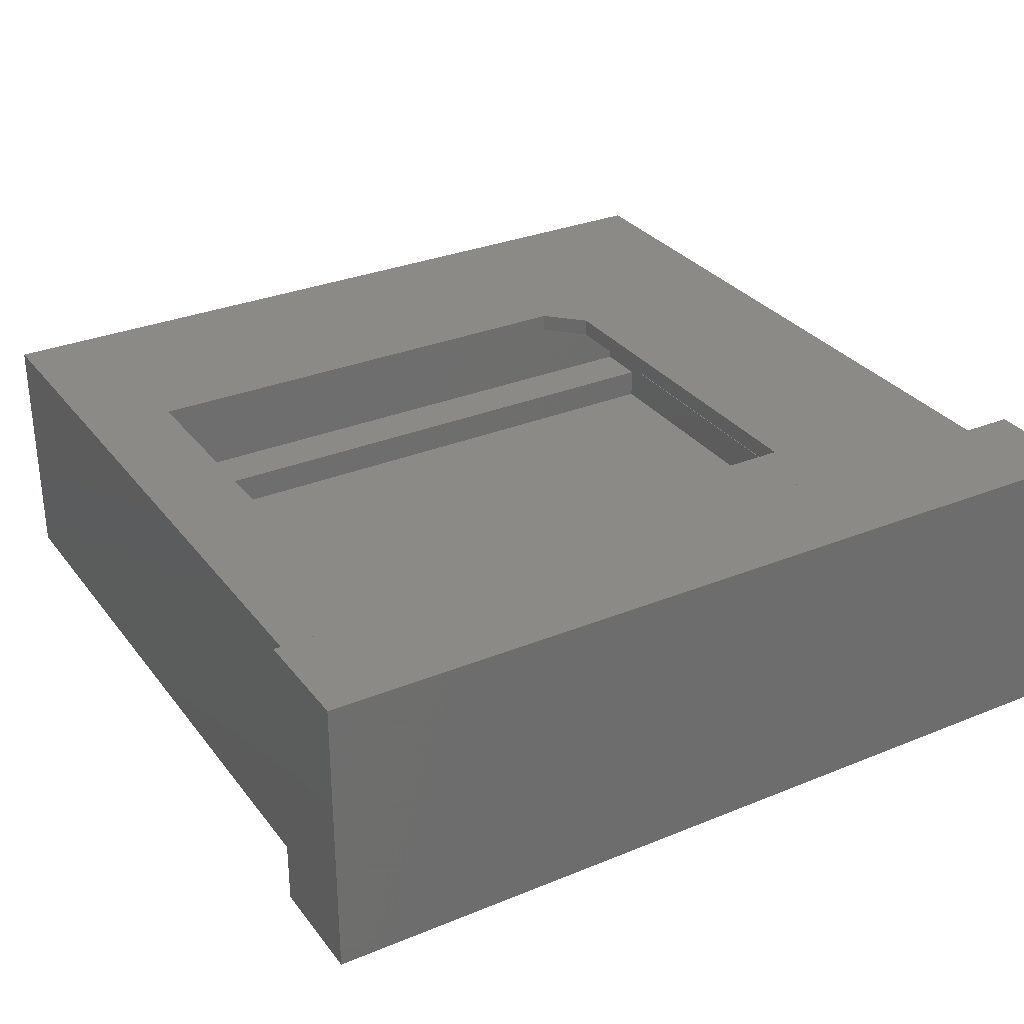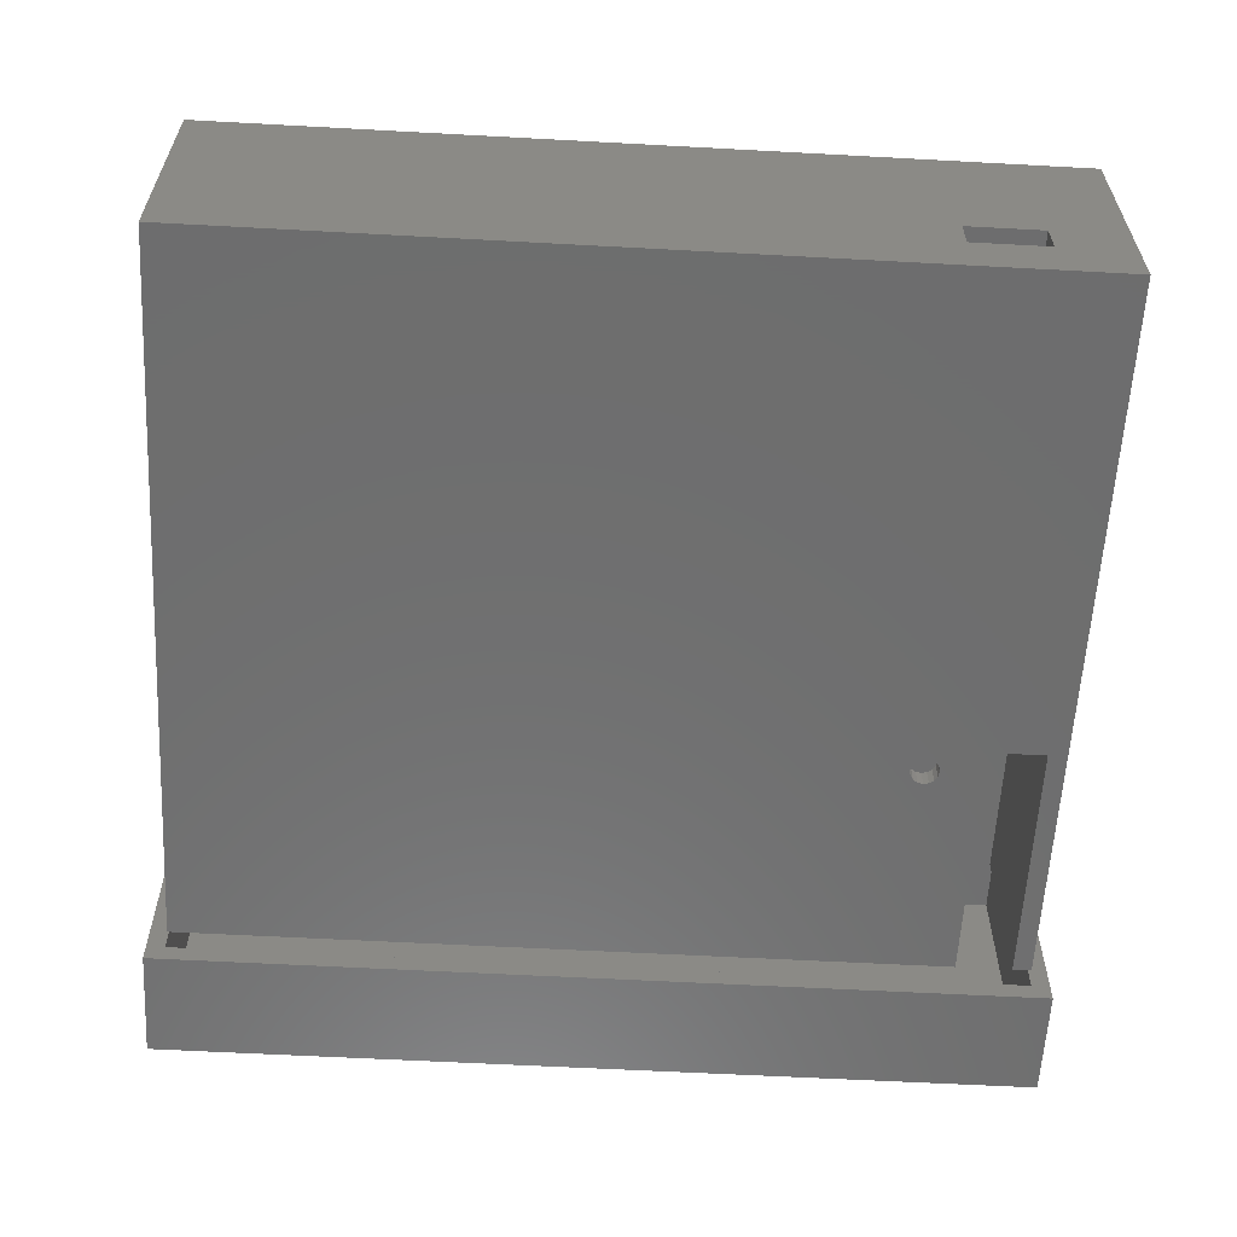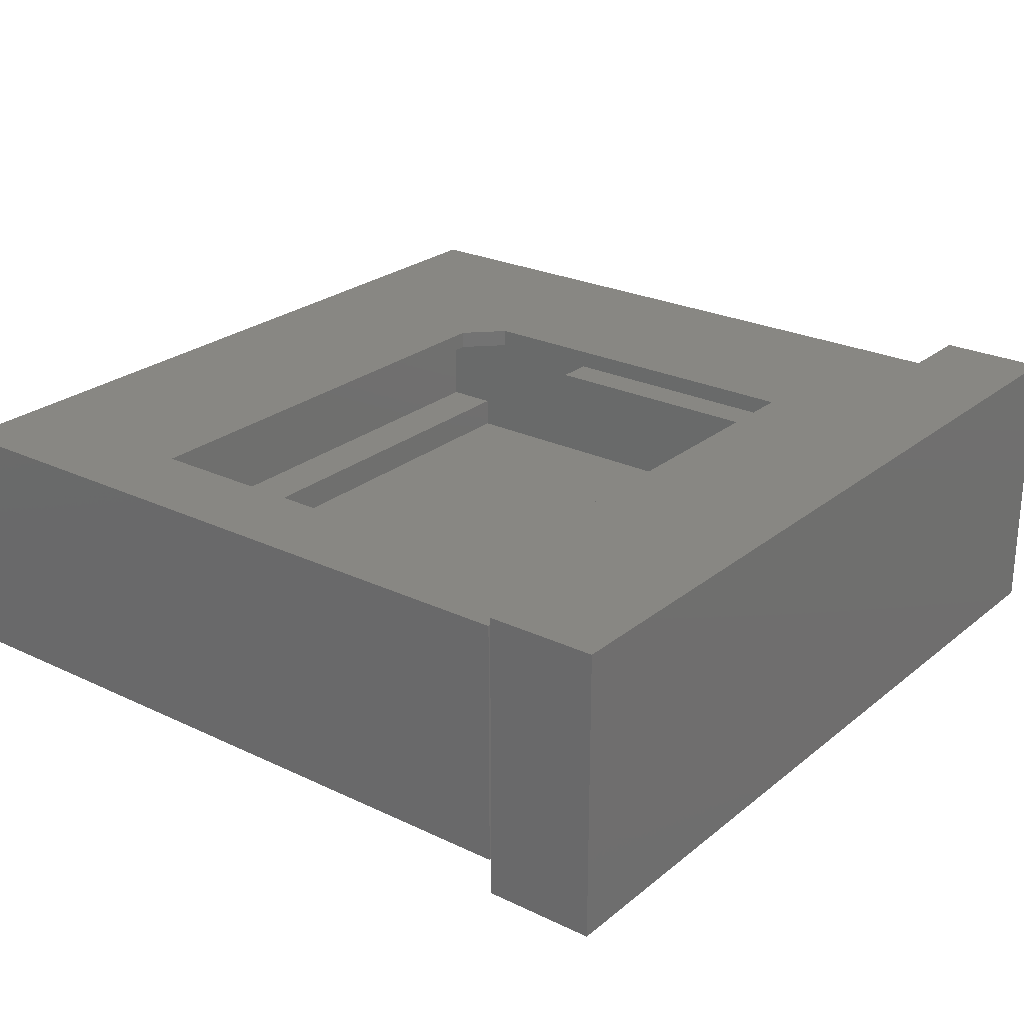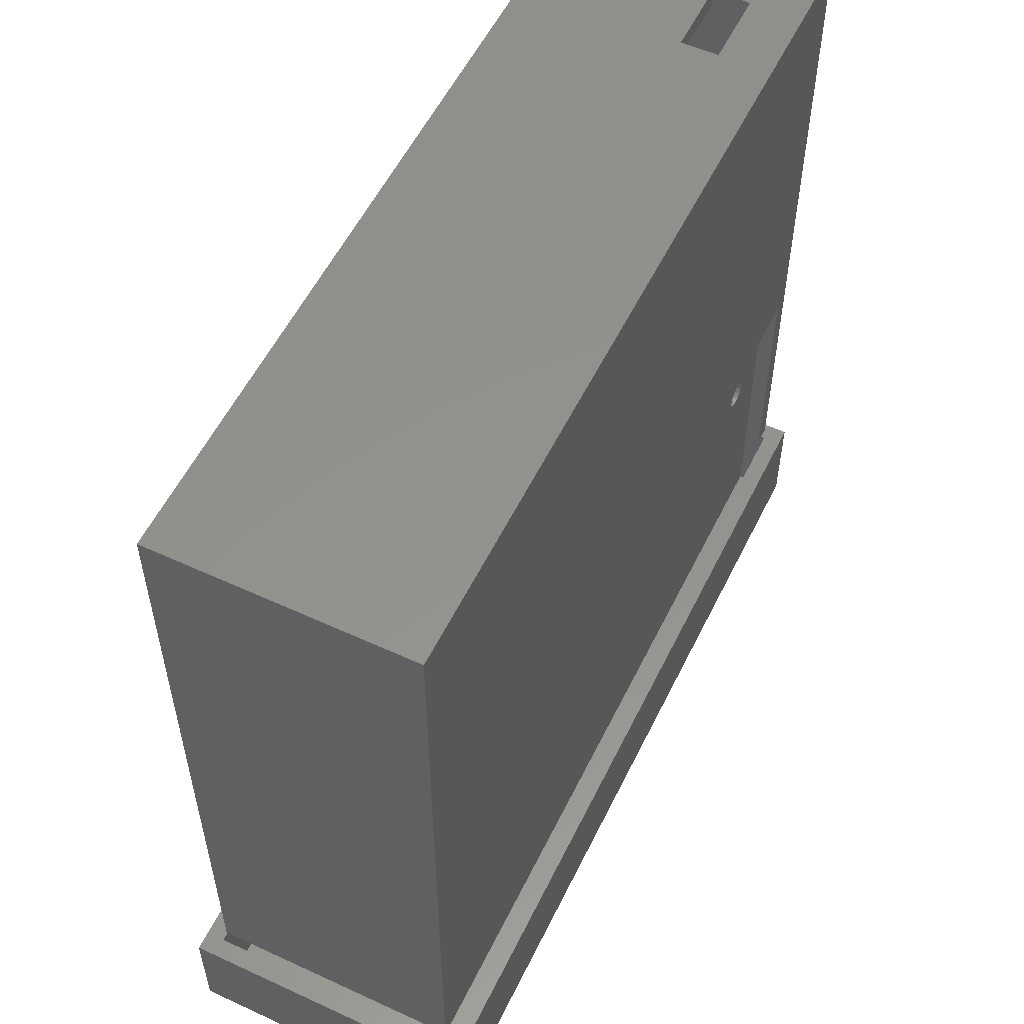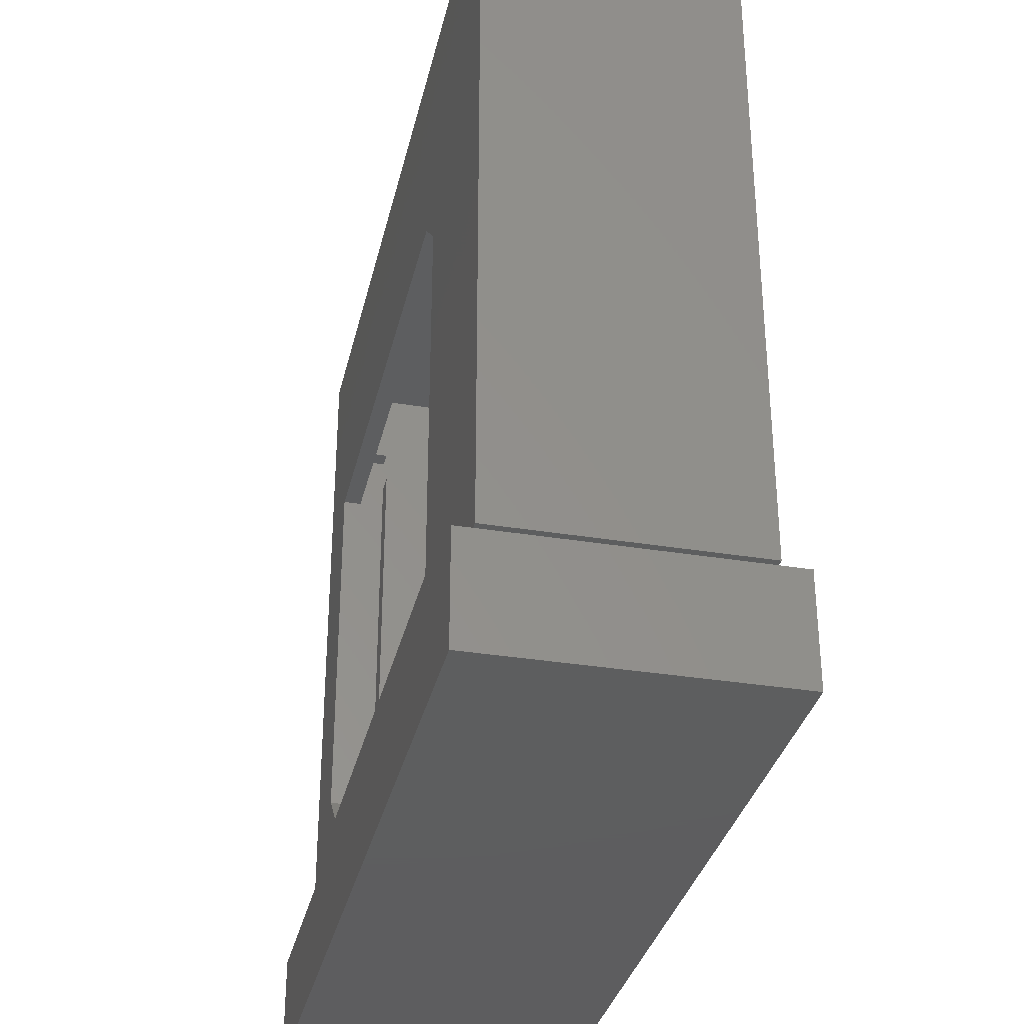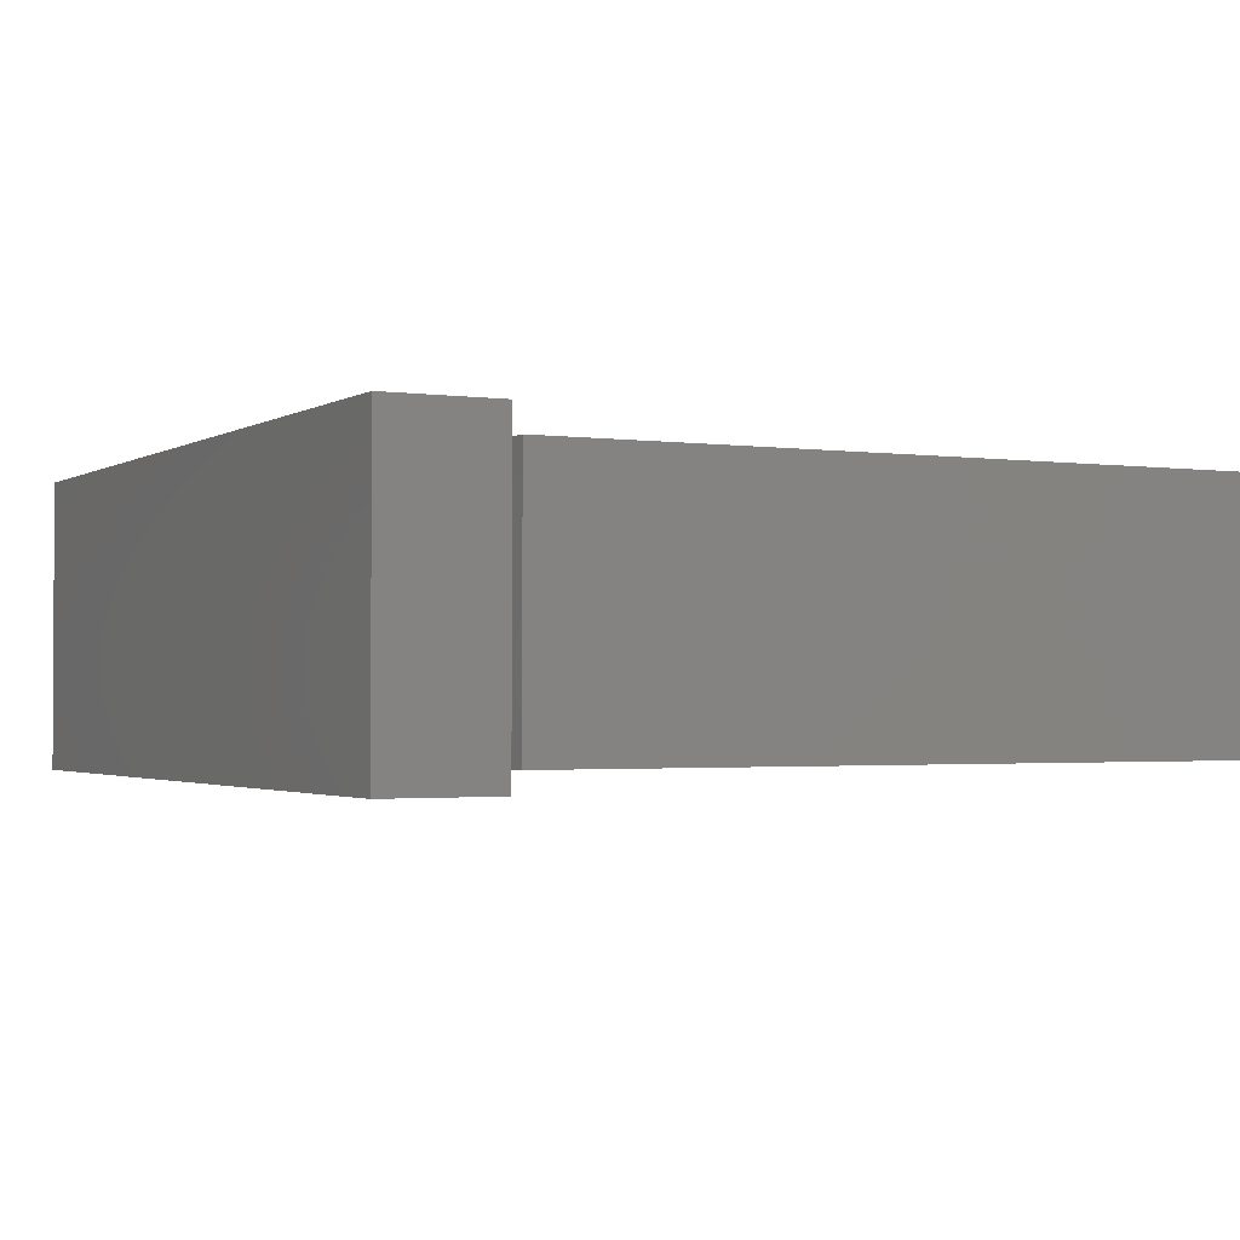
<metadata>
{"format":"stl","ext":"stl","renderer":"f3d","projection":"perspective","resolution":1024,"background":"white","views":[{"elev":30.6,"azim":-30.5,"up":"+Z"},{"elev":-60.0,"azim":176.8,"up":"+Z"},{"elev":24.9,"azim":-52.2,"up":"+Z"},{"elev":55.7,"azim":115.9,"up":"+Y"},{"elev":-33.4,"azim":77.3,"up":"+Y"},{"elev":-1.8,"azim":62.8,"up":"+Z"}]}
</metadata>
<code>
# stl→obj: 123 verts, 250 faces
v 0 0 0
v -1 0 0
v 0 13.34 0
v 6.693 12.35 0
v 44 0 0
v 6.75 12.06 0
v 6.693 11.78 0
v 6.53 11.53 0
v 3 0 0
v 6.287 11.37 0
v 6 11.31 0
v 5.47 11.53 0
v 3 13.34 0
v 5.307 11.78 0
v 5.713 11.37 0
v 44 39 0
v 6.53 12.6 0
v -1 39 0
v 6.287 12.76 0
v 6 12.81 0
v 5.713 12.76 0
v 5.47 12.6 0
v 5.25 12.06 0
v 5.307 12.35 0
v 44 0 13.6
v 44 39 13.6
v -1 39 13.6
v -1 0 13.6
v 3 0 1
v 43 0 1
v 34.7 0 10.6
v 34.7 0 9.4
v 36.8 0 10.6
v 36.8 0 12.6
v 0 0 12.6
v 0 0 10.6
v 0 0 9.4
v 1.3 0 10.6
v 0 0 3
v 43 0 9.4
v 1.3 0 9.4
v 6.9 39 4.8
v 6.9 39 2.8
v 2.9 39 4.8
v 2.9 39 2.8
v 6.693 12.35 1
v 43 35 1
v 6.75 12.06 1
v 6.53 12.6 1
v 0 35 1
v 6.287 12.76 1
v 6 12.81 1
v 5.307 12.35 1
v 3 13.34 1
v 5.25 12.06 1
v 5.47 12.6 1
v 5.713 12.76 1
v 0 13.34 1
v 6.693 11.78 1
v 6.53 11.53 1
v 6.287 11.37 1
v 6 11.31 1
v 5.713 11.37 1
v 5.307 11.78 1
v 5.47 11.53 1
v 2.9 38 2.8
v 0 38 2.8
v 2.9 37.5 2.8
v 6.9 37.5 2.8
v 43 38 2.8
v 6.9 38 2.8
v 43 35 2.8
v 0 35 2.8
v 43 21.7 9.4
v 43 38 10.6
v 43 21.7 10.6
v 0 13.34 3
v 0 31 9.4
v 0 33 12.6
v 0 31 10.6
v 0 33 10.6
v 0 38 10.6
v 2.9 38 4.8
v 1 38 10.6
v 6.9 38 4.8
v 36.8 38 10.6
v 36.8 38 12.6
v 1 38 12.6
v 34.7 21.7 9.4
v 1.3 31 9.4
v 36.8 21.7 10.6
v 1 33 10.6
v 1.3 31 10.6
v 34.7 21.7 10.6
v 32.5 25.1 12.6
v 32.5 4.4 12.6
v 5.9 4.4 12.6
v 3.9 27.1 12.6
v 3.9 6.4 12.6
v 1 33 12.6
v 30.5 27.1 12.6
v 32.5 25.1 13.6
v 30.5 27.1 13.6
v 3.9 27.1 13.6
v 32.5 4.4 13.6
v 5.9 4.4 13.6
v 3.9 6.4 13.6
v -2.125 -7 -1
v -2.125 -1 14.85
v -2.125 -1 -1
v -2.125 -7 14.85
v 45.12 -7 14.85
v 45.12 -1 14.85
v 45.12 -1 -1
v 45.12 -7 -1
v 44.12 -1 13.85
v 44.12 -1 0
v -1.125 -1 0
v -1.125 -1 13.85
v -1.125 -6 13.85
v -1.125 -6 0
v 44.12 -6 13.85
v 44.12 -6 0
f 1 2 3
f 4 5 6
f 5 7 6
f 5 8 7
f 9 8 5
f 8 9 10
f 10 9 11
f 12 13 14
f 13 12 9
f 15 9 12
f 11 9 15
f 5 4 16
f 17 16 4
f 18 17 19
f 18 19 20
f 13 20 21
f 13 21 22
f 14 13 23
f 13 24 23
f 13 22 24
f 20 13 18
f 18 13 3
f 17 18 16
f 18 3 2
f 25 16 26
f 16 25 5
f 2 27 18
f 27 2 28
f 29 9 30
f 31 32 33
f 34 28 35
f 28 36 35
f 36 37 38
f 28 37 36
f 2 37 28
f 37 2 39
f 39 2 1
f 28 34 25
f 40 34 33
f 40 33 32
f 34 40 25
f 5 40 30
f 40 5 25
f 5 30 9
f 38 37 41
f 26 42 27
f 16 42 26
f 18 43 16
f 42 16 43
f 44 27 42
f 18 44 45
f 44 18 27
f 43 18 45
f 46 30 47
f 30 46 48
f 47 49 46
f 50 49 47
f 49 50 51
f 51 50 52
f 53 54 55
f 56 54 53
f 57 54 56
f 54 52 50
f 52 54 57
f 54 50 58
f 59 30 48
f 60 30 59
f 29 60 61
f 29 61 62
f 29 62 63
f 54 64 55
f 54 65 64
f 60 29 30
f 65 29 63
f 29 65 54
f 66 67 68
f 69 70 71
f 70 69 72
f 73 69 68
f 69 73 72
f 73 68 67
f 66 71 43
f 66 43 45
f 71 66 69
f 69 66 68
f 47 74 72
f 30 74 47
f 74 30 40
f 72 75 70
f 74 75 72
f 75 74 76
f 37 77 78
f 77 37 39
f 79 80 81
f 35 80 79
f 80 35 36
f 82 73 67
f 81 73 82
f 78 73 81
f 78 81 80
f 73 78 50
f 58 78 77
f 78 58 50
f 39 58 77
f 1 58 39
f 58 1 3
f 50 72 73
f 72 50 47
f 83 84 82
f 84 85 86
f 84 83 85
f 67 83 82
f 83 67 66
f 84 87 88
f 87 84 86
f 71 86 85
f 86 71 70
f 86 70 75
f 32 74 40
f 74 32 89
f 37 90 41
f 90 37 78
f 91 75 76
f 75 91 86
f 81 84 92
f 84 81 82
f 80 38 93
f 38 80 36
f 94 33 91
f 33 94 31
f 74 91 76
f 89 91 74
f 91 89 94
f 32 94 89
f 94 32 31
f 38 90 93
f 90 38 41
f 90 80 93
f 80 90 78
f 95 34 96
f 34 97 96
f 79 98 99
f 35 97 34
f 35 99 97
f 79 99 35
f 98 79 100
f 34 95 87
f 101 87 95
f 88 101 98
f 88 98 100
f 101 88 87
f 100 84 88
f 84 100 92
f 91 87 86
f 34 91 33
f 91 34 87
f 81 100 79
f 100 81 92
f 26 102 25
f 26 103 102
f 27 103 26
f 28 104 27
f 103 27 104
f 105 25 102
f 28 105 106
f 105 28 25
f 107 28 106
f 104 28 107
f 95 103 101
f 103 95 102
f 96 102 95
f 102 96 105
f 96 106 105
f 106 96 97
f 106 99 107
f 99 106 97
f 107 98 104
f 98 107 99
f 98 103 104
f 103 98 101
f 9 54 13
f 54 9 29
f 3 54 58
f 54 3 13
f 8 59 7
f 59 8 60
f 7 48 6
f 48 7 59
f 11 63 62
f 63 11 15
f 53 22 56
f 22 53 24
f 55 24 53
f 24 55 23
f 65 14 64
f 14 65 12
f 10 62 61
f 62 10 11
f 4 49 17
f 49 4 46
f 20 51 52
f 51 20 19
f 6 46 4
f 46 6 48
f 64 23 55
f 23 64 14
f 15 65 63
f 65 15 12
f 8 61 60
f 61 8 10
f 22 57 56
f 57 22 21
f 21 52 57
f 52 21 20
f 19 49 51
f 49 19 17
f 108 109 110
f 109 108 111
f 109 112 113
f 112 109 111
f 112 114 113
f 114 112 115
f 113 116 109
f 113 117 116
f 117 114 118
f 114 117 113
f 119 109 116
f 118 109 119
f 118 110 109
f 110 118 114
f 108 114 115
f 114 108 110
f 108 112 111
f 112 108 115
f 120 118 119
f 118 120 121
f 120 116 122
f 116 120 119
f 123 116 117
f 116 123 122
f 118 123 117
f 123 118 121
f 123 120 122
f 120 123 121
f 83 45 44
f 45 83 66
f 83 42 85
f 42 83 44
f 71 42 43
f 42 71 85

</code>
